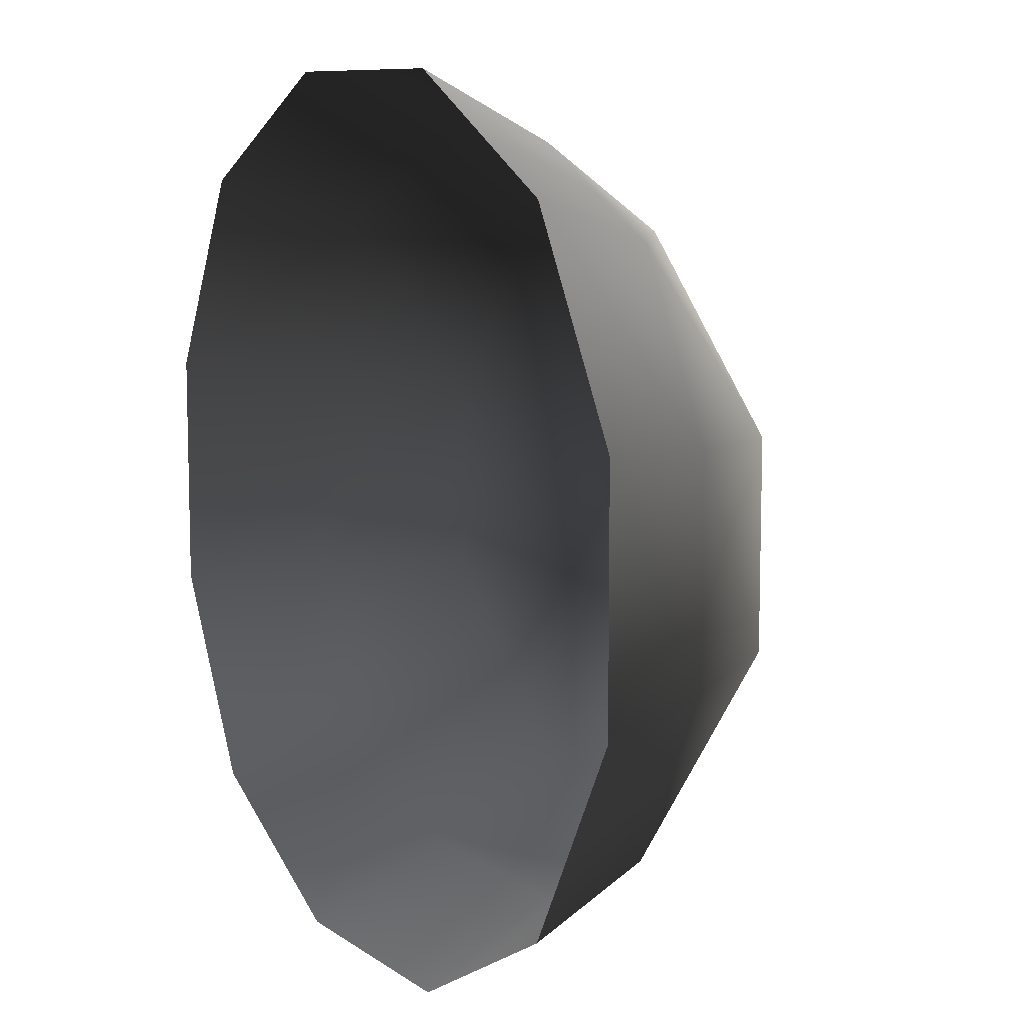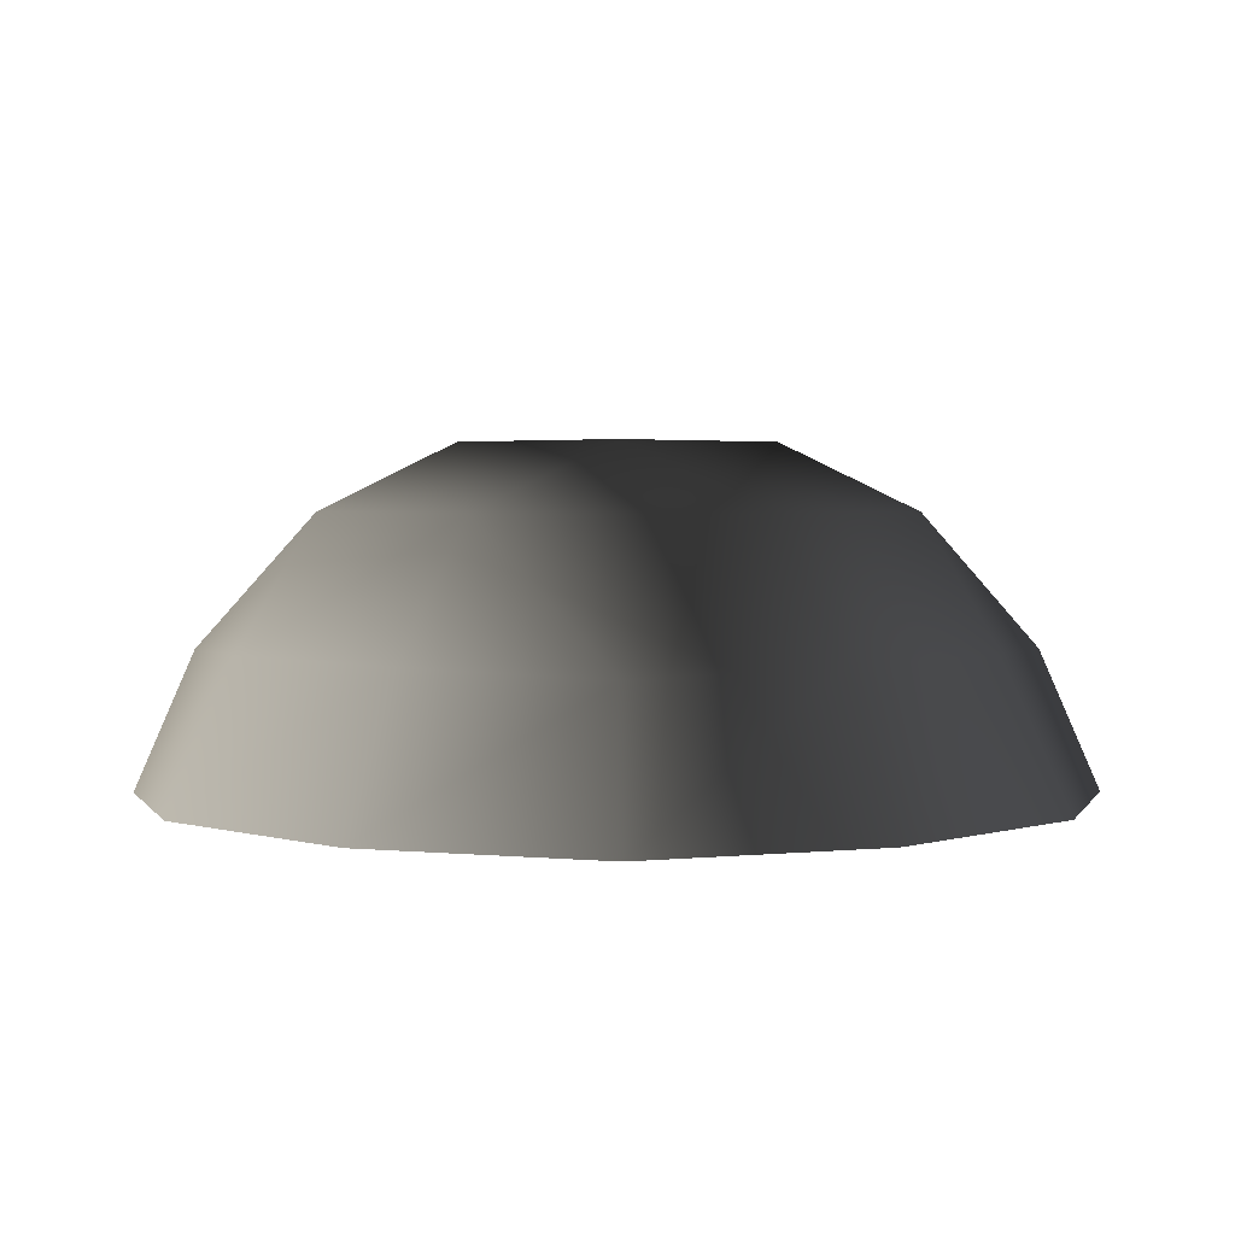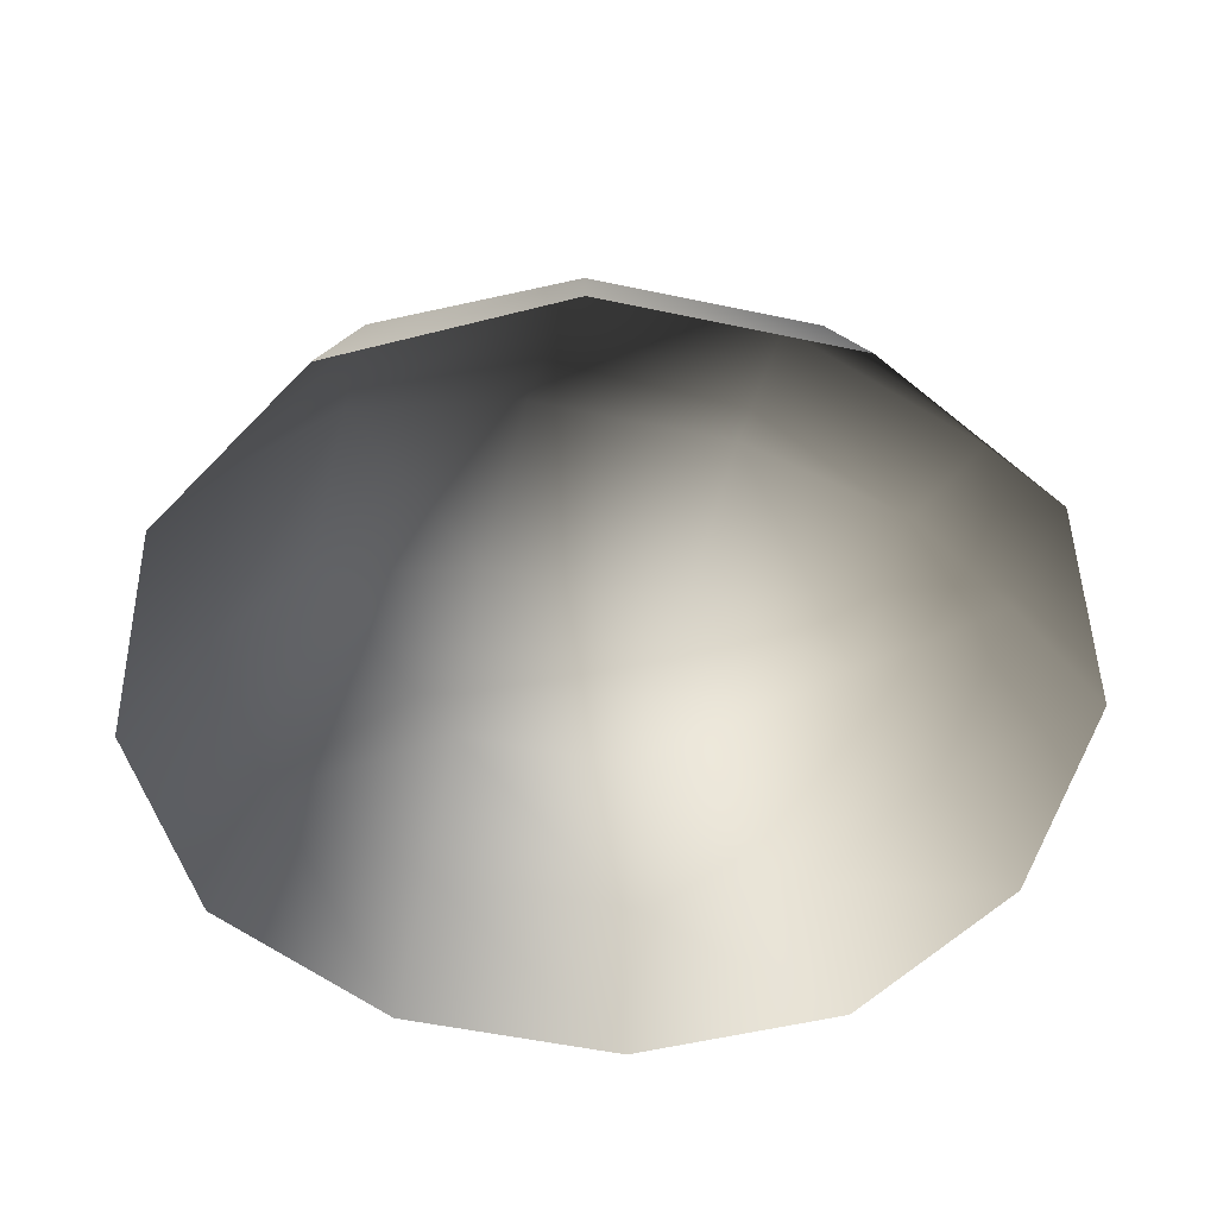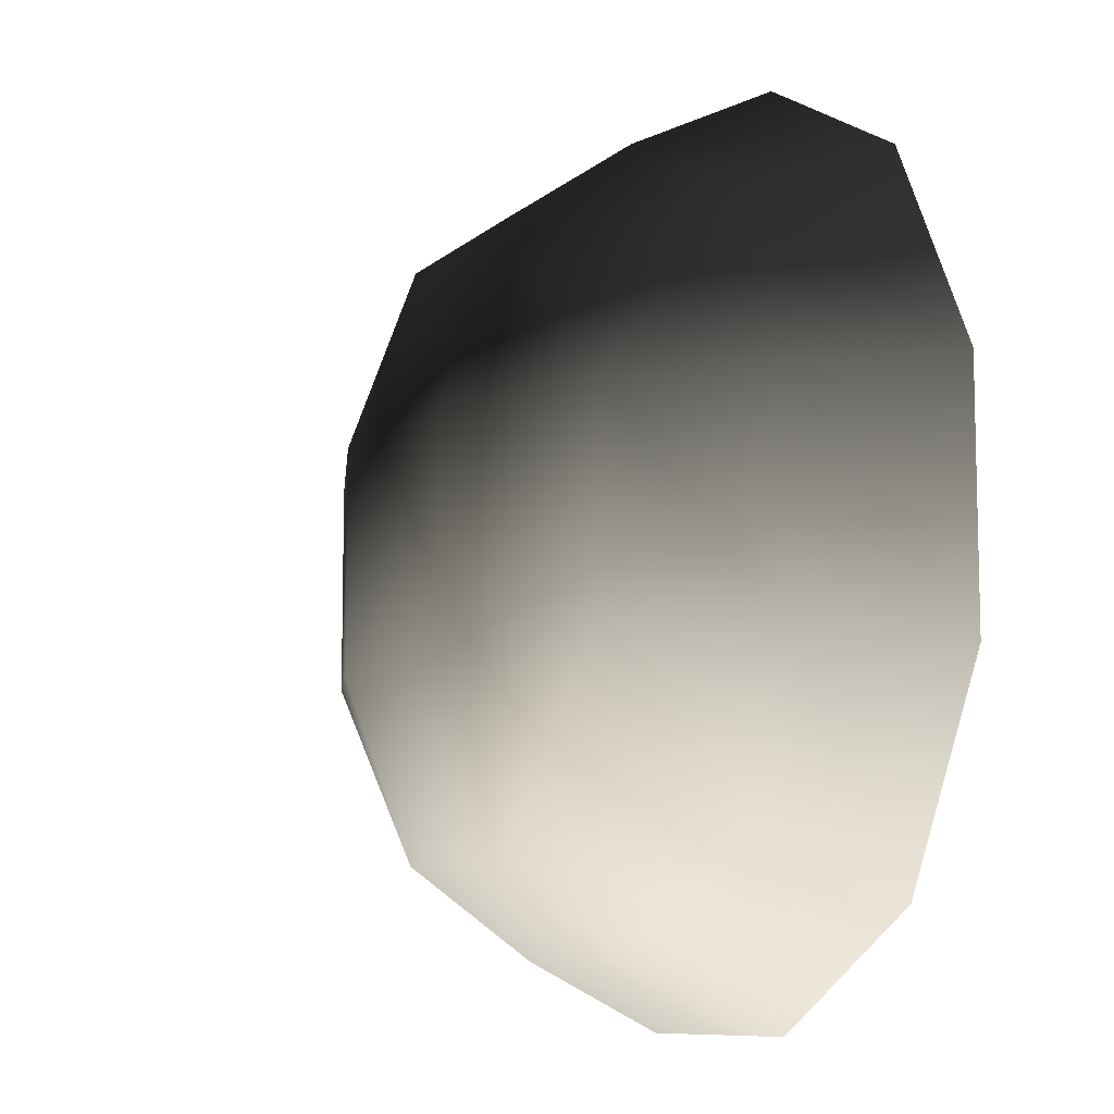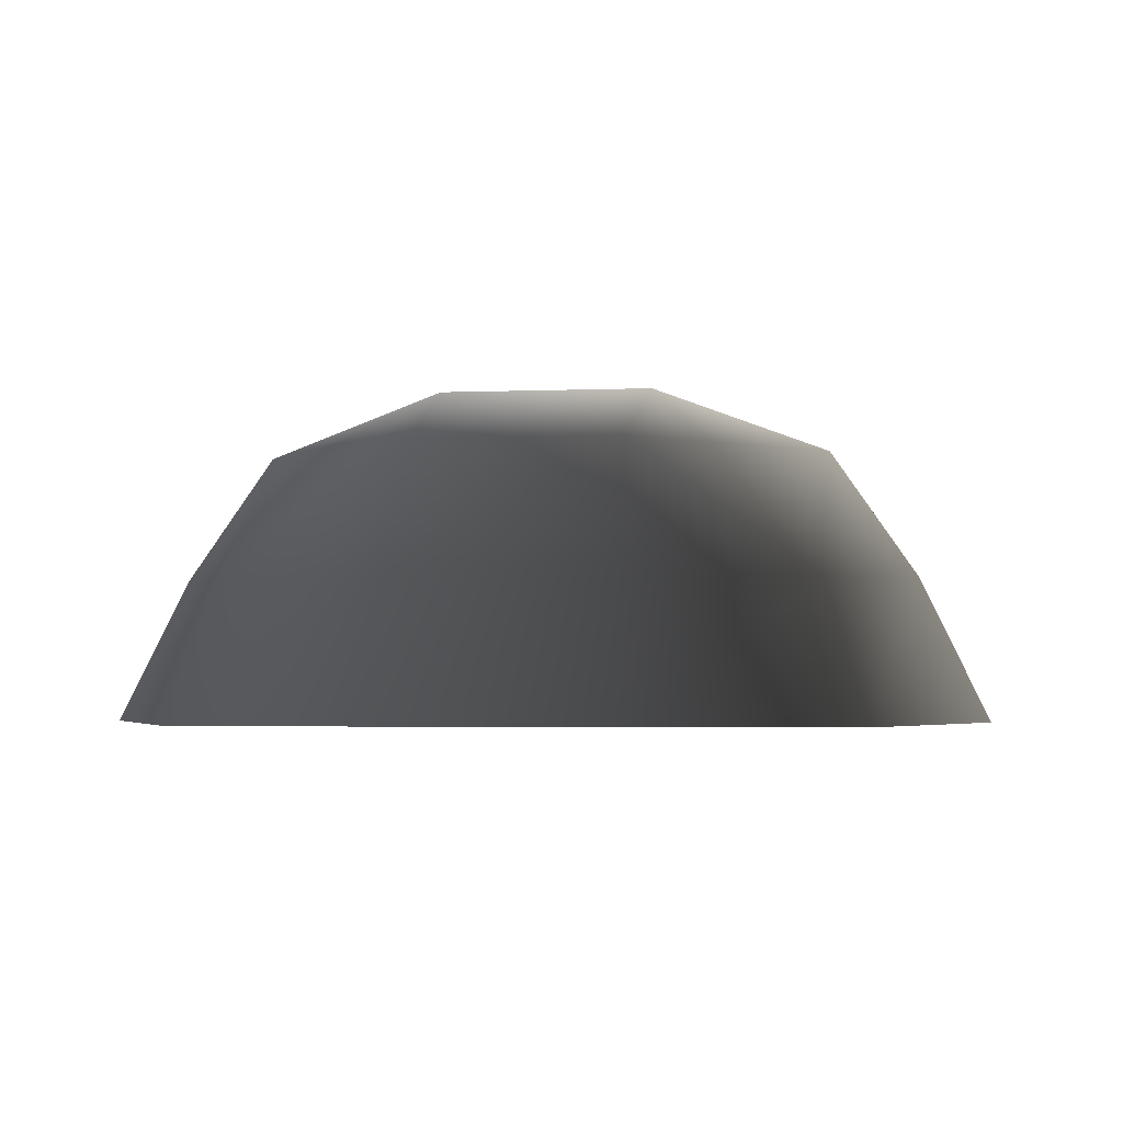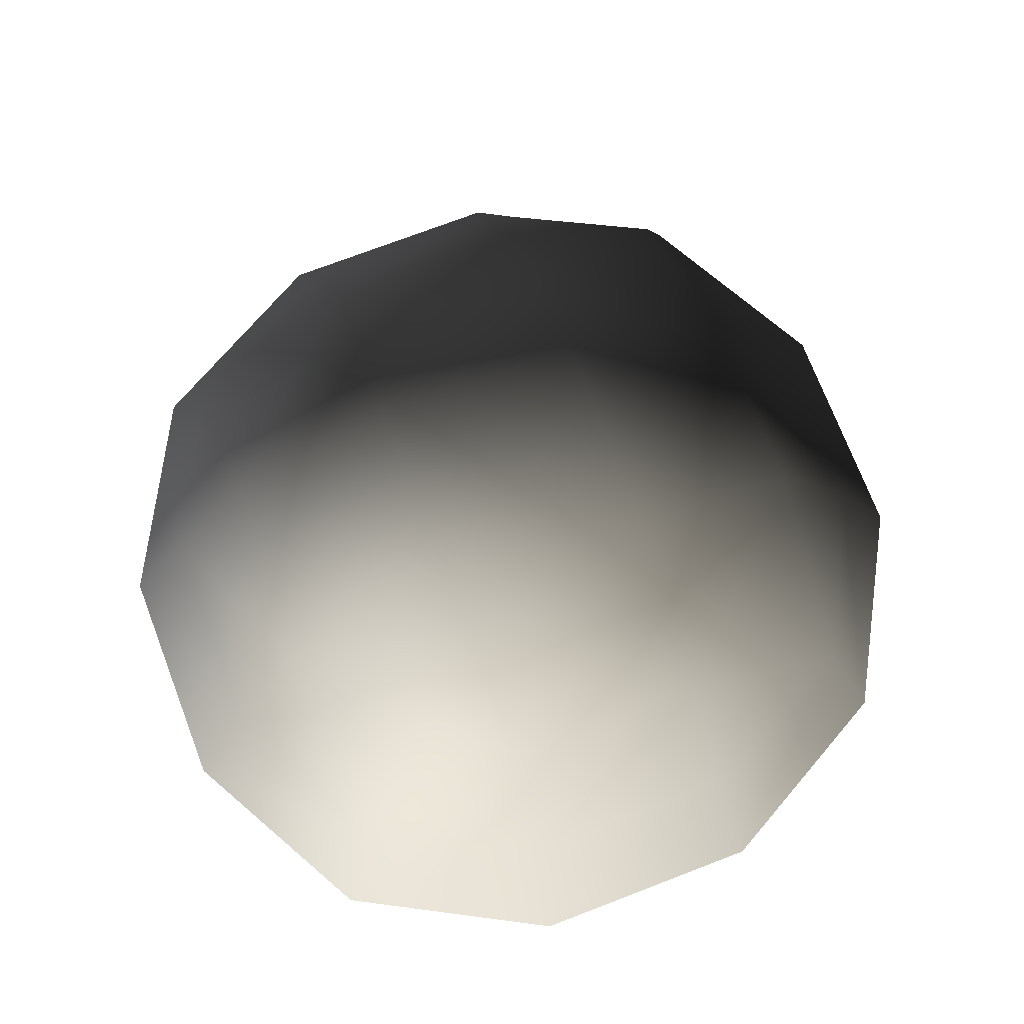
<metadata>
{"format":"obj","ext":"obj","renderer":"f3d","projection":"perspective","resolution":1024,"background":"white","views":[{"elev":9.3,"azim":-120.5,"up":"+Y"},{"elev":2.9,"azim":44.5,"up":"+Z"},{"elev":-51.4,"azim":76.9,"up":"+Z"},{"elev":-9.2,"azim":64.1,"up":"+Y"},{"elev":-3.0,"azim":-171.4,"up":"+Z"},{"elev":73.0,"azim":-21.0,"up":"+Z"}]}
</metadata>
<code>
v -5.014 1.795 2.028
v -5.025 5.025 -0.3002
v -1.795 5.014 2.028
v -1.9 6.545 -0.1941
v 1.9 6.545 -0.1941
v 1.795 5.014 2.028
v 1.902 1.902 3.178
v -1.902 1.902 3.178
v 1.902 -1.902 3.178
v -1.902 -1.902 3.178
v 1.795 -5.014 2.028
v -1.795 -5.014 2.028
v 5.014 -1.795 2.028
v 5.025 -5.025 -0.3002
v 5.014 1.795 2.028
v 5.025 5.025 -0.3002
v -5.014 -1.795 2.028
v -6.545 1.9 -0.1941
v -6.545 -1.9 -0.1941
v -7.74 2.142 -2.693
v -7.74 -2.142 -2.693
v -5.025 -5.025 -0.3002
v -5.771 -5.771 -2.722
v 6.545 -1.9 -0.1941
v 6.545 1.9 -0.1941
v 7.74 -2.142 -2.693
v 7.74 2.142 -2.693
v 5.771 5.771 -2.722
v -1.9 -6.545 -0.1941
v 1.9 -6.545 -0.1941
v -2.142 -7.74 -2.693
v 2.142 -7.74 -2.693
v 5.771 -5.771 -2.722
v 2.142 7.74 -2.693
v -2.142 7.74 -2.693
v -5.771 5.771 -2.722
g Rock_single_t1(Clone)_33363_365
f 1 3 2
f 4 2 3
f 3 5 4
f 3 6 5
f 7 6 3
f 7 3 8
f 8 3 1
f 9 7 8
f 9 8 10
f 10 8 1
f 11 9 10
f 11 10 12
f 13 7 9
f 9 11 13
f 13 11 14
f 13 15 7
f 7 15 6
f 6 15 16
f 5 6 16
f 10 17 12
f 10 1 17
f 17 1 18
f 17 18 19
f 19 18 20
f 19 20 21
f 22 12 17
f 22 19 21
f 19 22 17
f 22 21 23
f 15 13 24
f 24 13 14
f 15 24 25
f 25 16 15
f 25 24 26
f 25 26 27
f 16 25 27
f 16 27 28
f 29 22 23
f 29 12 22
f 11 12 29
f 11 29 30
f 30 29 31
f 29 23 31
f 30 31 32
f 30 14 11
f 14 30 32
f 14 32 33
f 24 33 26
f 24 14 33
f 5 28 34
f 4 5 34
f 4 34 35
f 2 4 35
f 2 35 36
f 5 16 28
f 18 2 36
f 18 36 20
f 18 1 2

</code>
